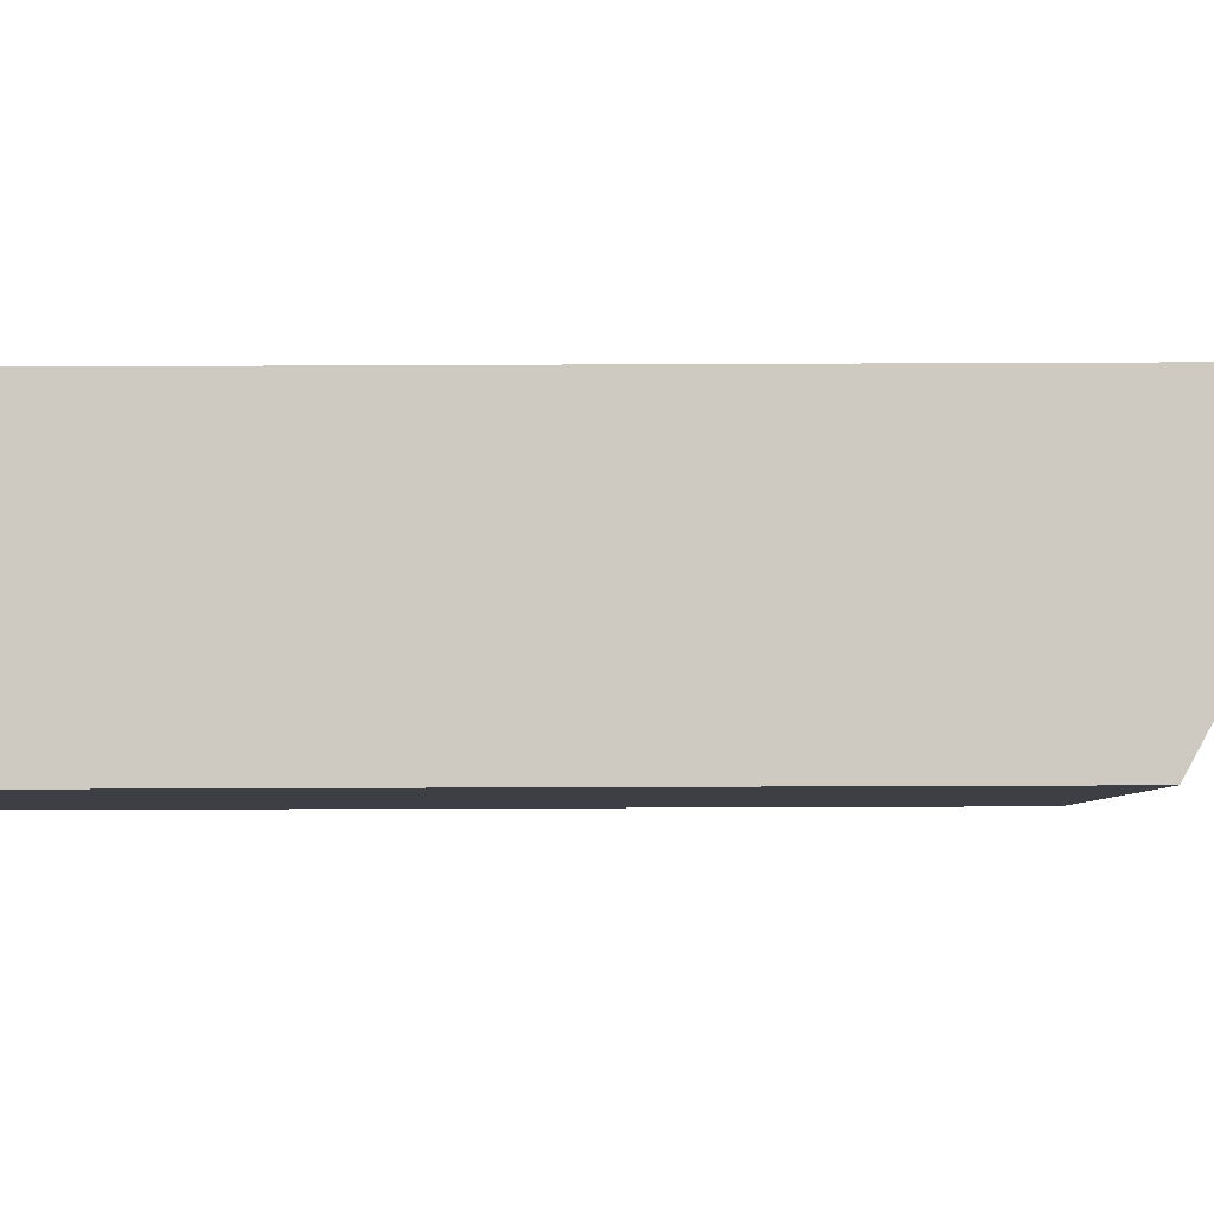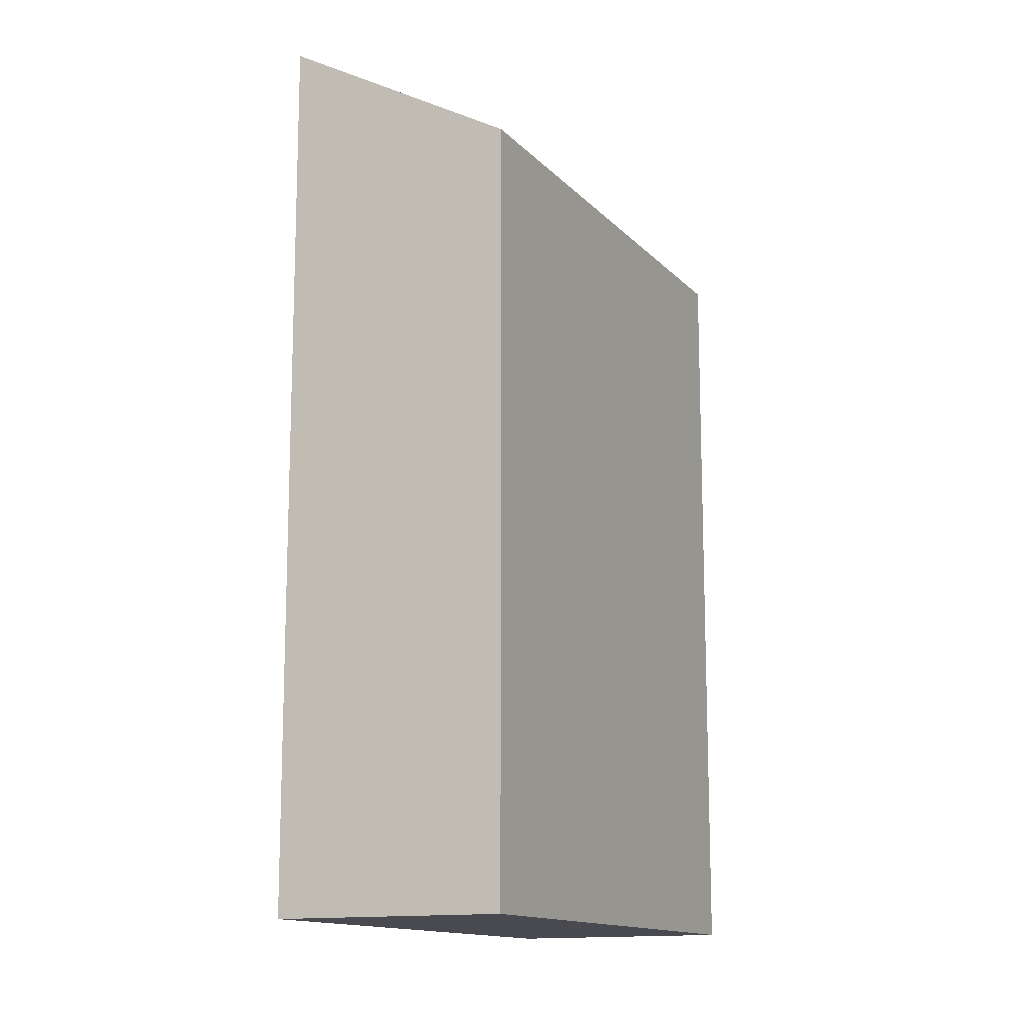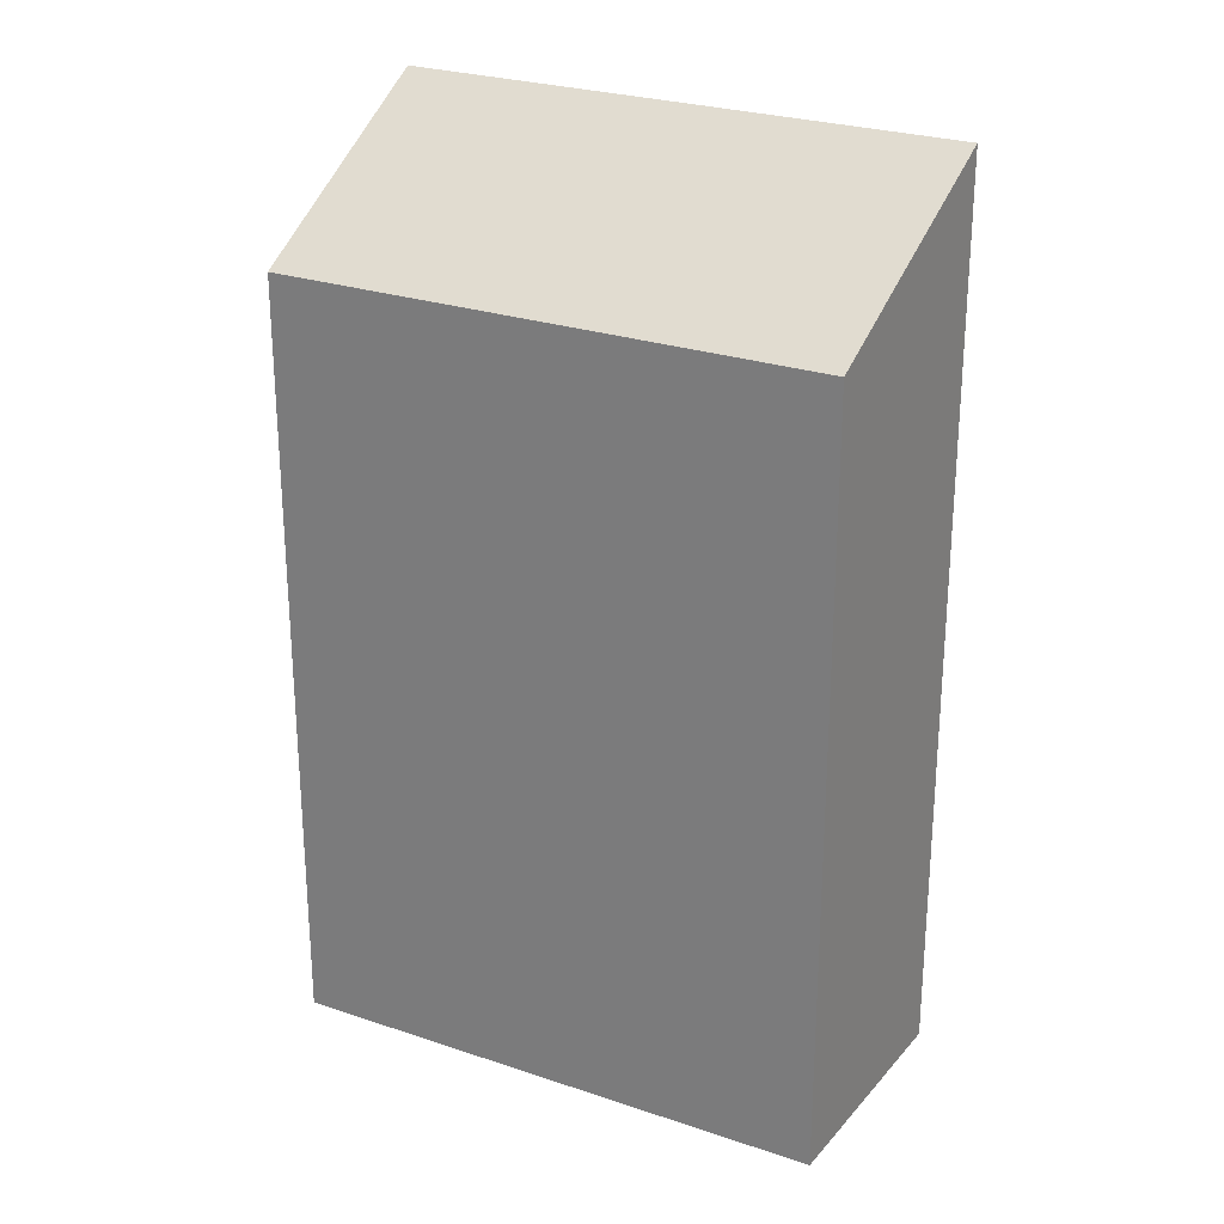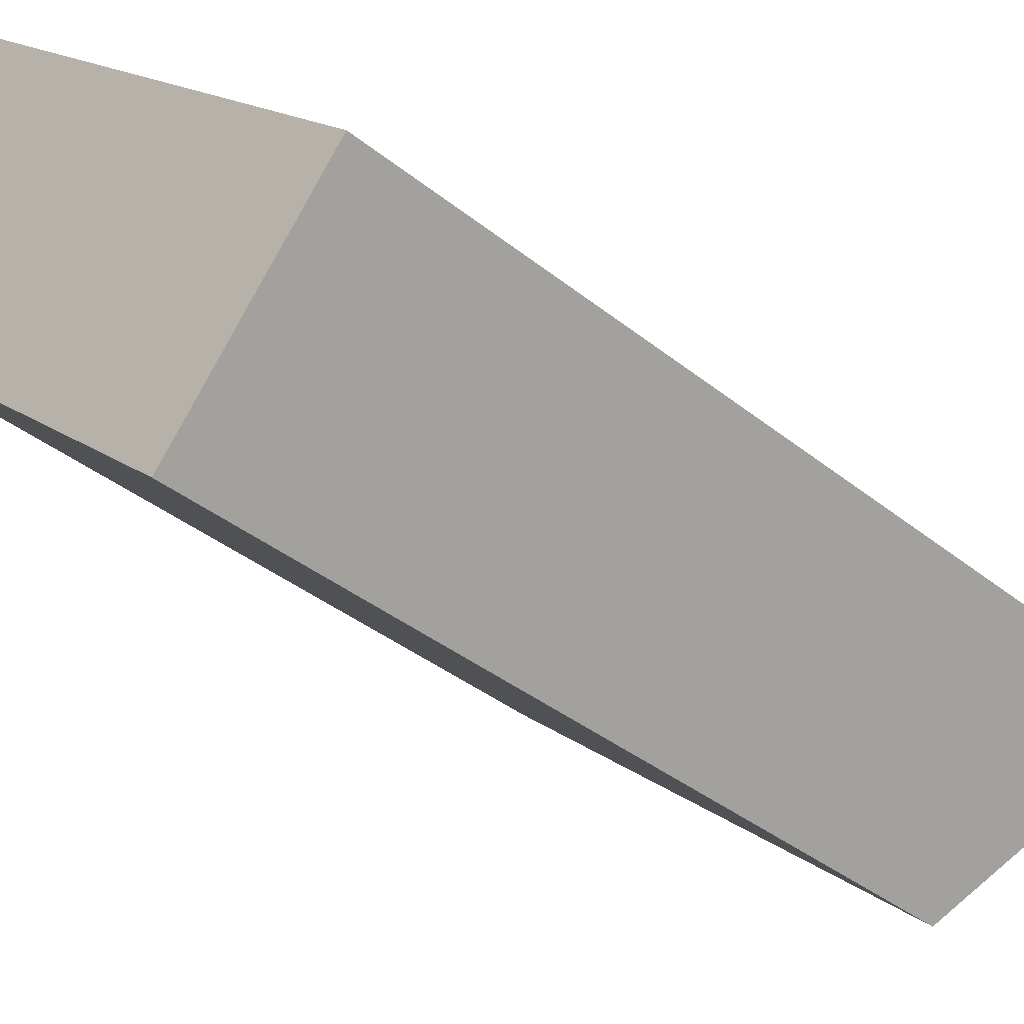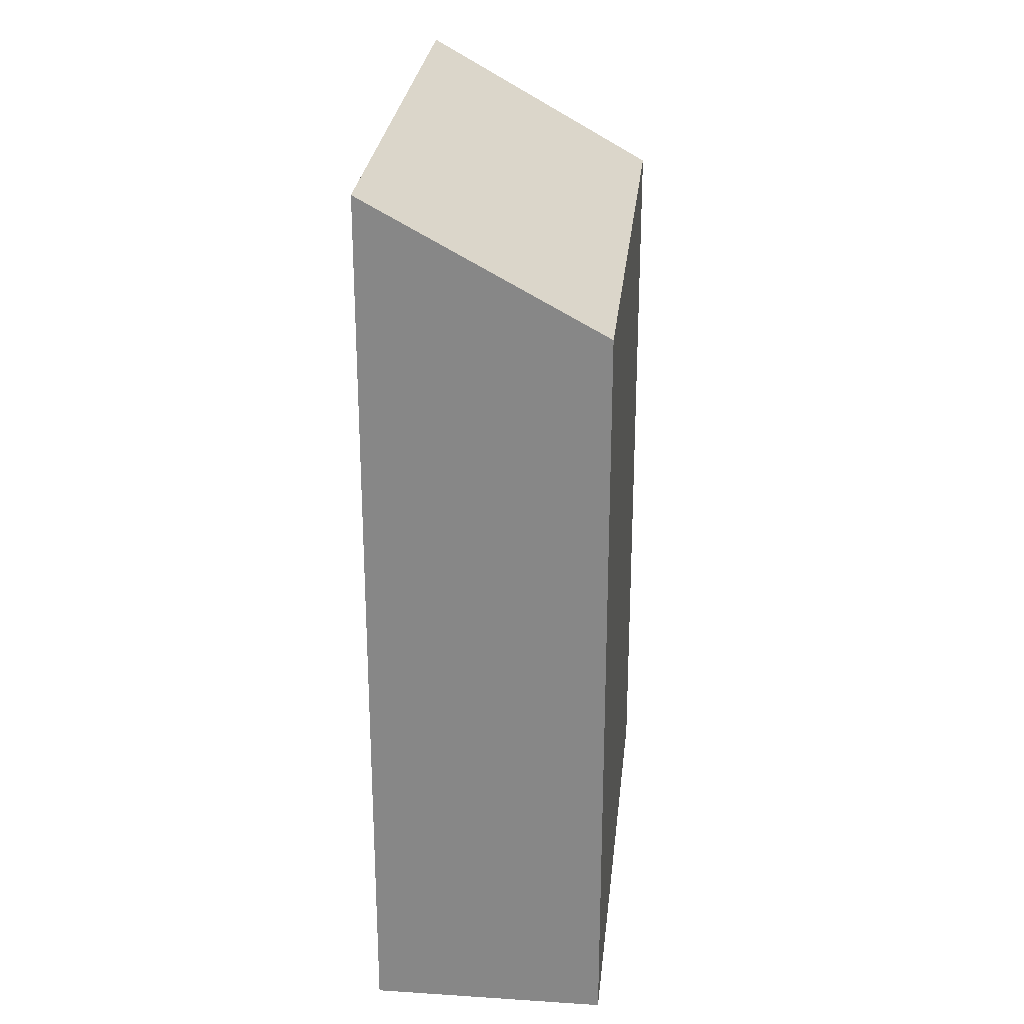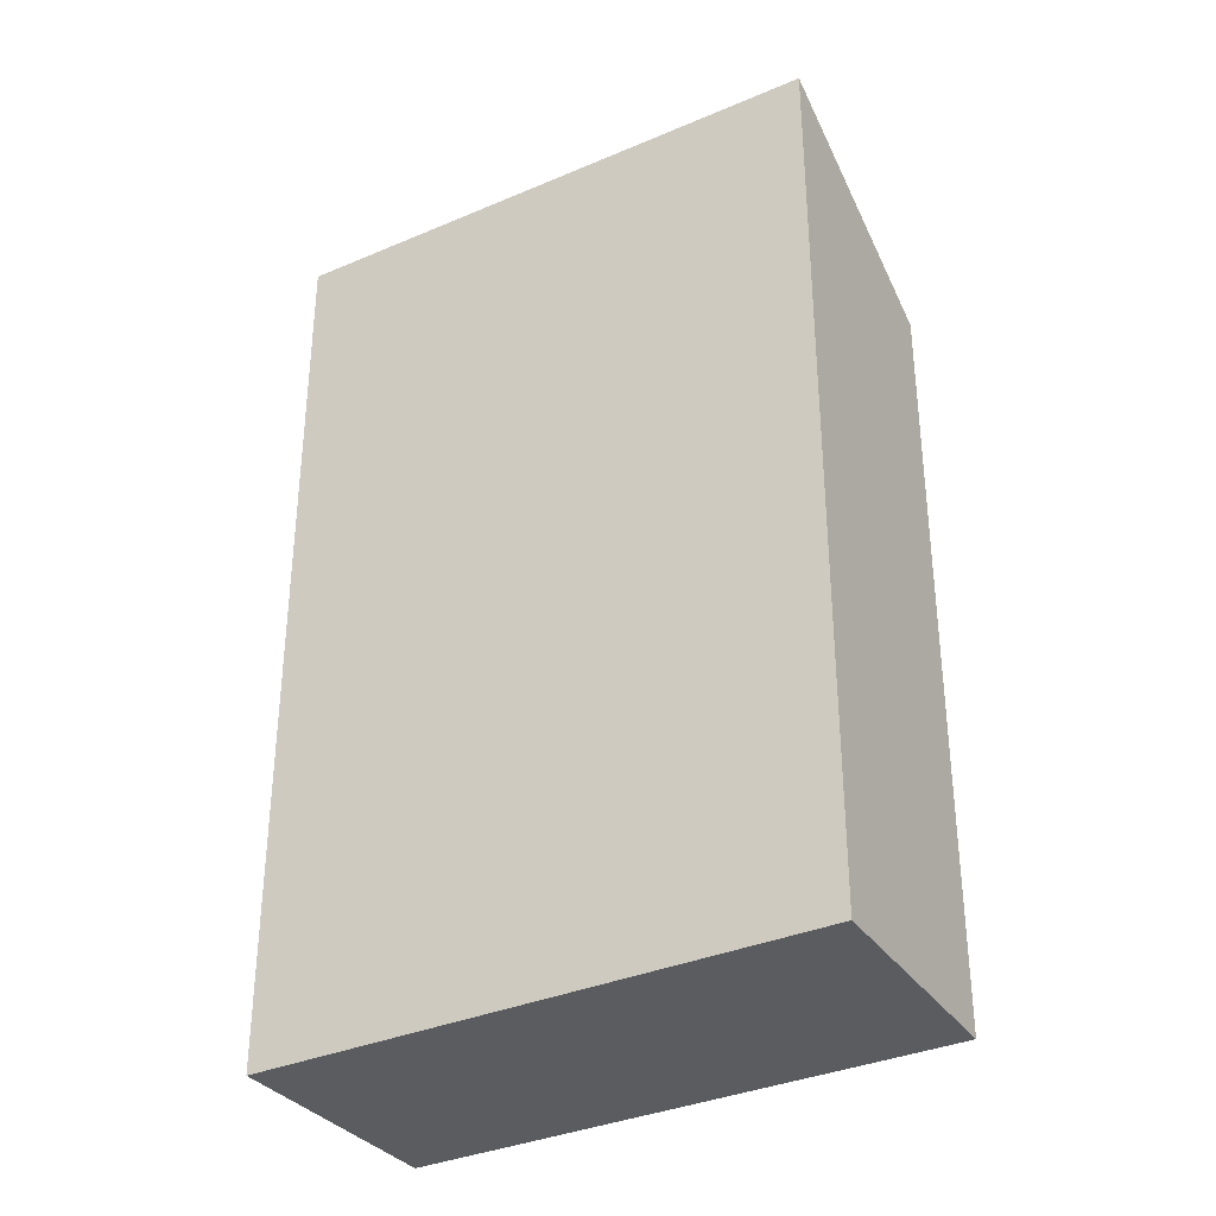
<metadata>
{"format":"obj","ext":"obj","renderer":"f3d","projection":"perspective","resolution":1024,"background":"white","views":[{"elev":-45.4,"azim":90.3,"up":"+Z"},{"elev":-13.6,"azim":156.9,"up":"+Y"},{"elev":26.2,"azim":-110.9,"up":"+Y"},{"elev":-35.6,"azim":43.0,"up":"+Z"},{"elev":26.8,"azim":137.0,"up":"+Y"},{"elev":-34.9,"azim":70.8,"up":"+Y"}]}
</metadata>
<code>
v  9.652 18.03 -8.395
v  3.439 21.07 4.387
v  13.31 21.07 -4.198
v  0.0003842 18.03 -0.0005711
v  0 0 0
v  13.31 2.57e-16 -4.198
v  3.439 -2.687e-16 4.388
v  9.652 5.14e-16 -8.394
g defaultobject
f 1 2 3
f 2 1 4
f 5 6 7
f 6 5 8
f 6 2 7
f 2 6 3
f 2 5 7
f 5 2 4
f 4 8 5
f 8 4 1
f 8 3 6
f 3 8 1

</code>
